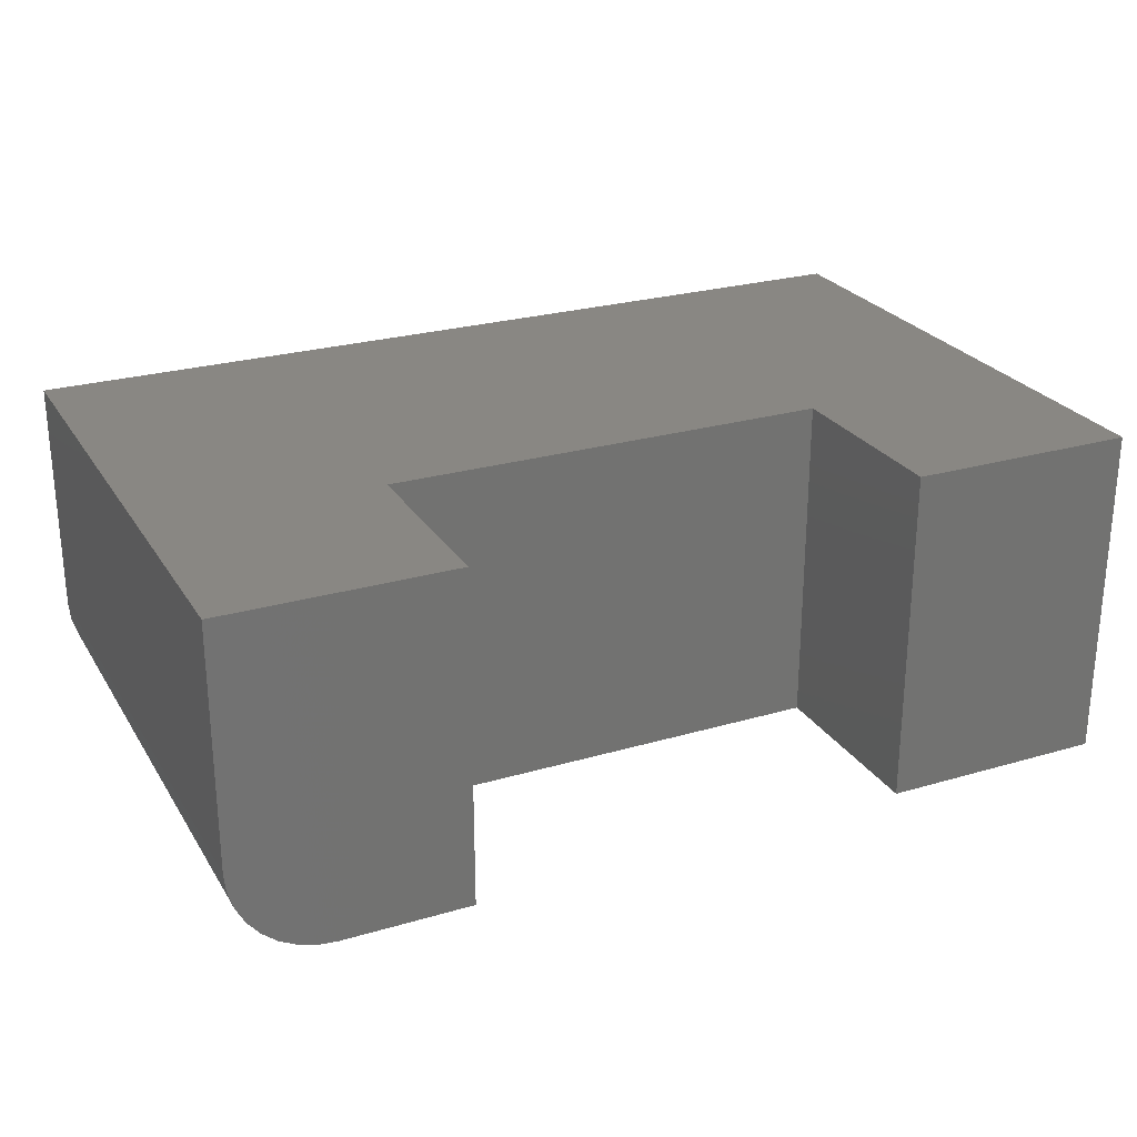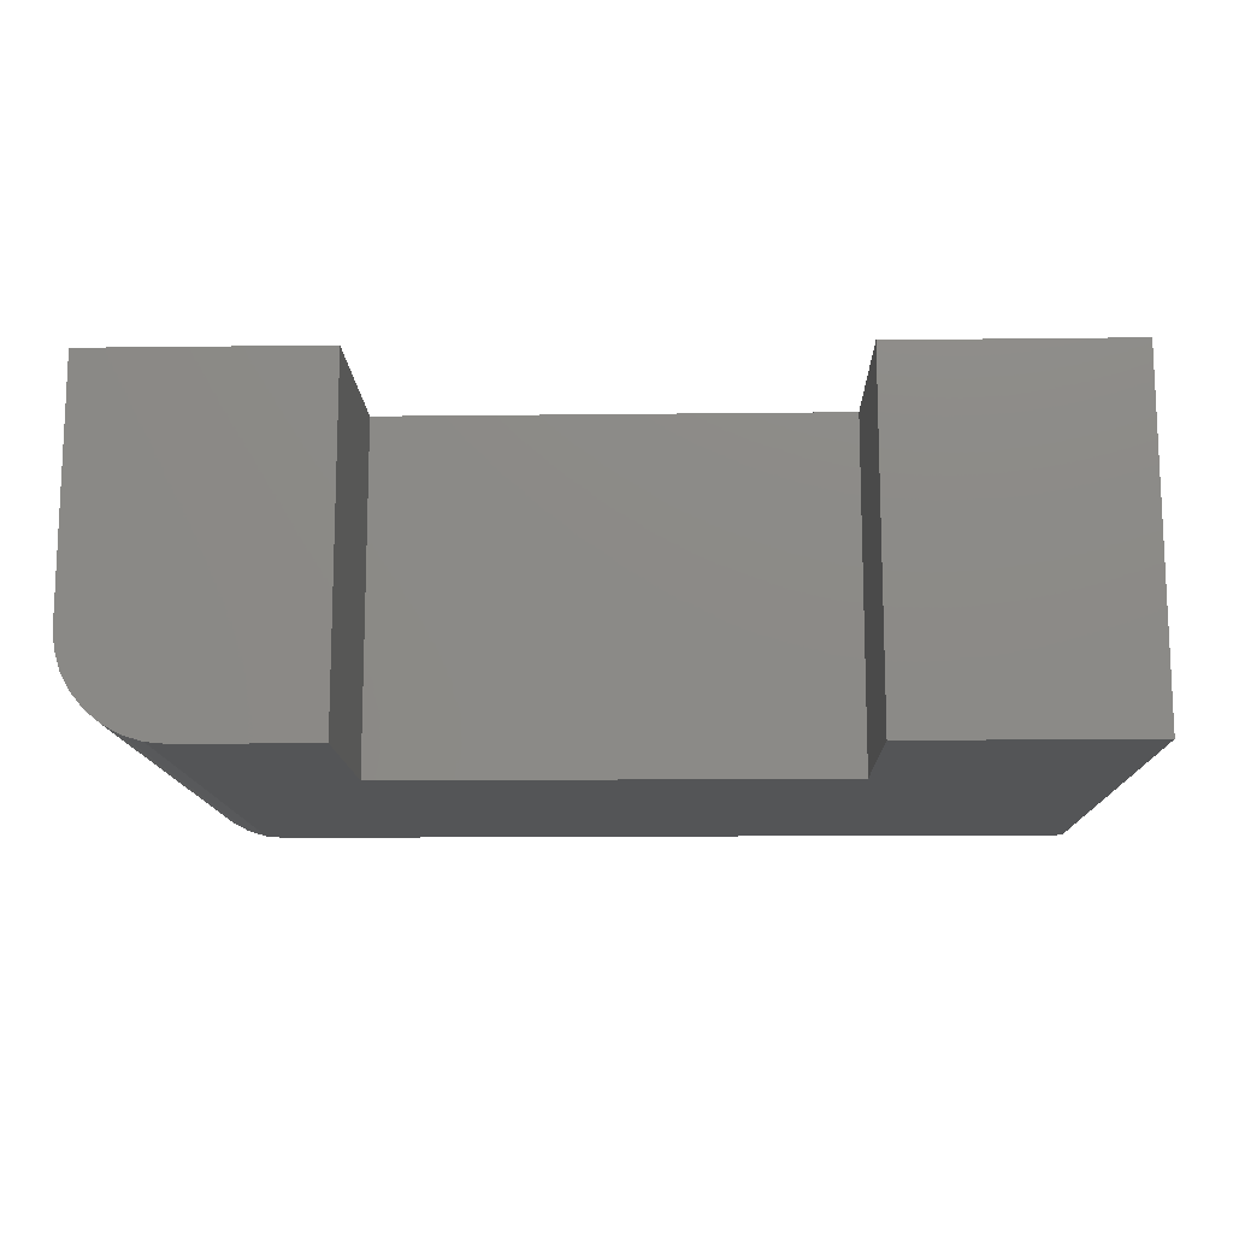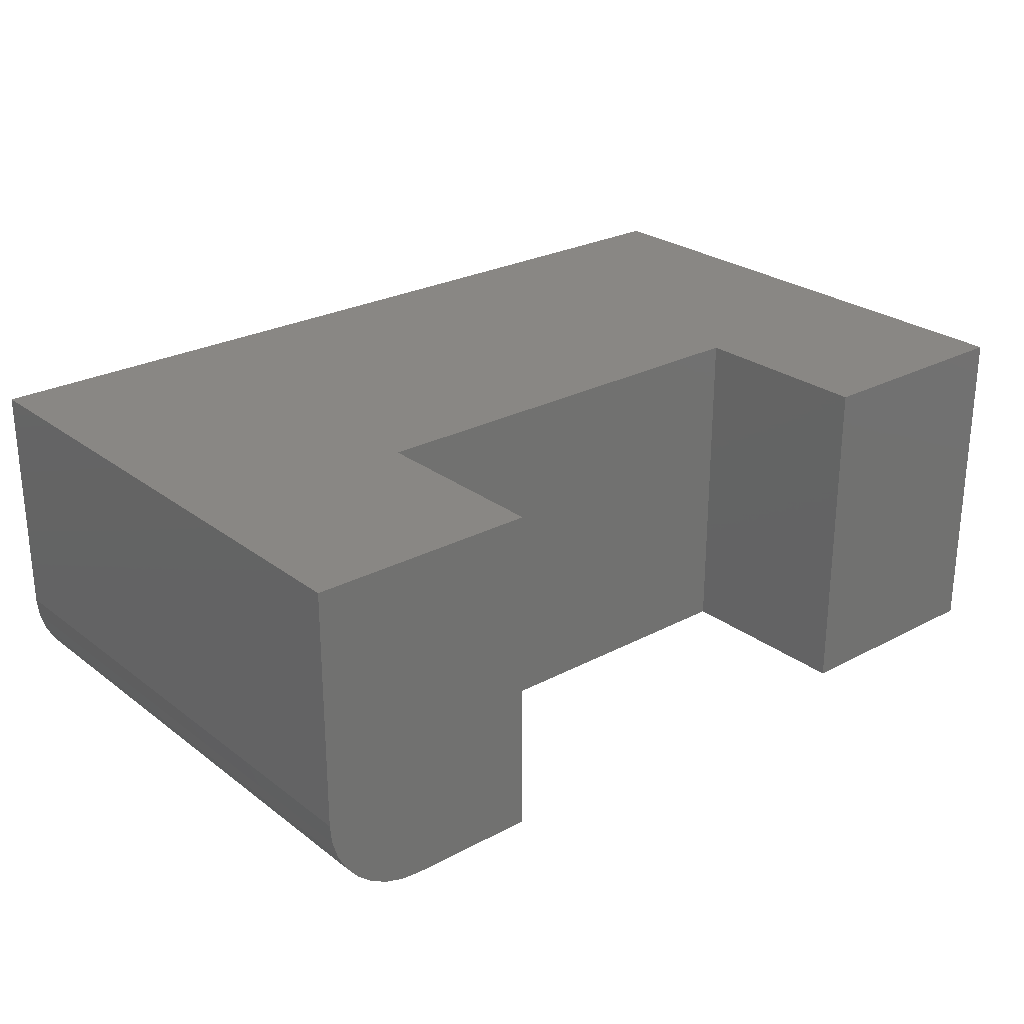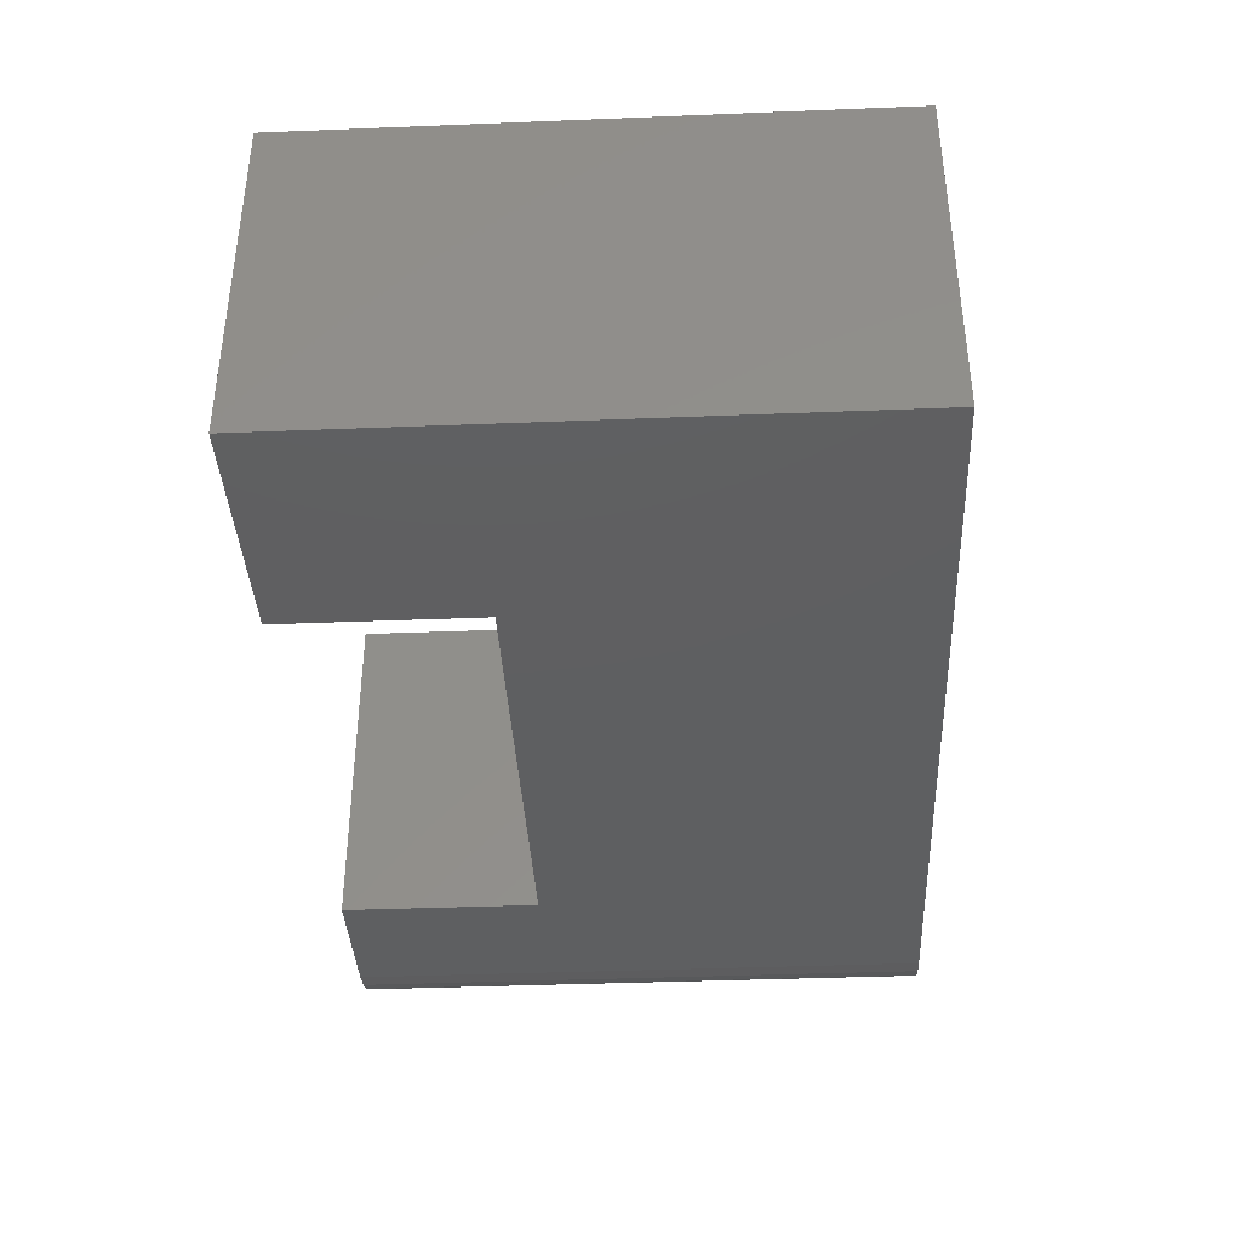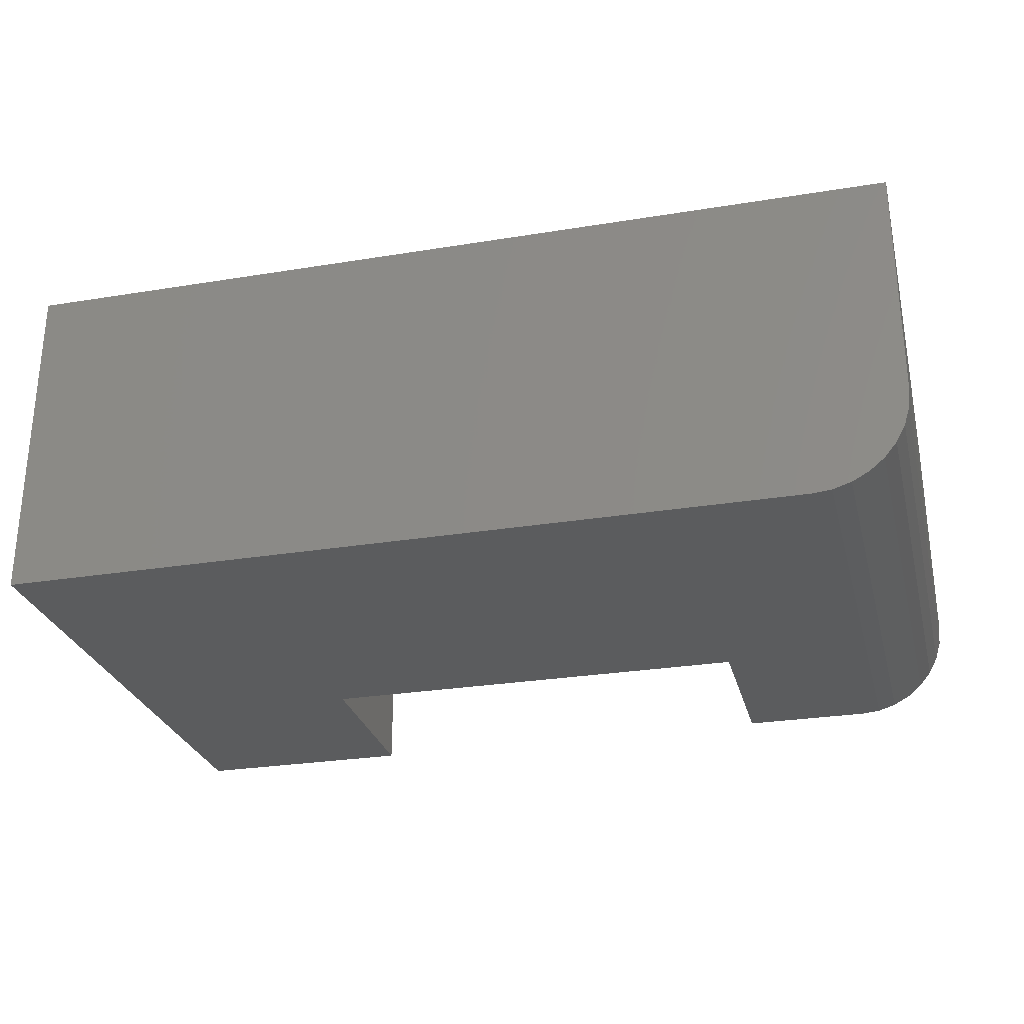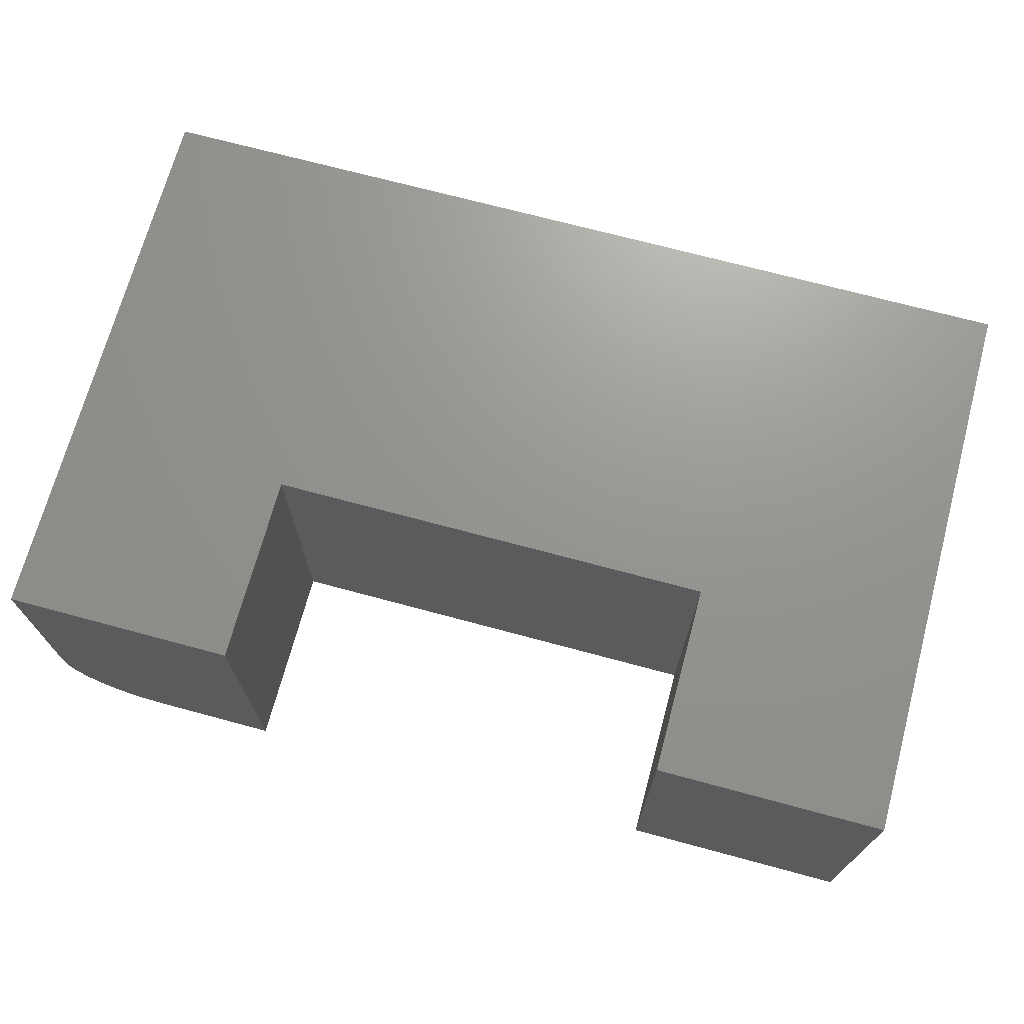
<metadata>
{"format":"stl","ext":"stl","renderer":"f3d","projection":"perspective","resolution":1024,"background":"white","views":[{"elev":25.6,"azim":-25.1,"up":"+Y"},{"elev":-13.2,"azim":1.6,"up":"+Y"},{"elev":25.9,"azim":-40.1,"up":"+Y"},{"elev":-38.2,"azim":92.9,"up":"+Y"},{"elev":-27.7,"azim":-166.0,"up":"+Y"},{"elev":70.6,"azim":15.1,"up":"+Y"}]}
</metadata>
<code>
# stl→obj: 32 verts, 60 faces
v -0.6094 -0.4844 -0.2266
v 0.5469 -0.4844 -0.2266
v 0.2192 -0.4844 0.3058
v -0.4224 -0.4844 0.3058
v -0.4224 -0.4844 0.5789
v -0.6094 -0.4844 0.5789
v 0.2192 -0.4844 0.5789
v 0.5469 -0.4844 0.5789
v -0.75 -0.3438 0.5789
v -0.75 4.471e-17 0.5789
v -0.75 -0.3438 -0.2266
v -0.75 0 -0.2266
v -0.7473 -0.3712 0.5789
v -0.7393 -0.3976 0.5789
v -0.7263 -0.4219 0.5789
v -0.7088 -0.4432 0.5789
v -0.6875 -0.4607 0.5789
v -0.6632 -0.4737 0.5789
v -0.6368 -0.4817 0.5789
v -0.4224 8.108e-17 0.5789
v -0.6368 -0.4817 -0.2266
v -0.6632 -0.4737 -0.2266
v -0.6875 -0.4607 -0.2266
v -0.7088 -0.4432 -0.2266
v -0.7263 -0.4219 -0.2266
v -0.7393 -0.3976 -0.2266
v -0.7473 -0.3712 -0.2266
v 0.5469 1.44e-16 -0.2266
v -0.4224 6.593e-17 0.3058
v 0.2192 1.372e-16 0.3058
v 0.2192 1.523e-16 0.5789
v 0.5469 1.887e-16 0.5789
f 1 2 3
f 1 3 4
f 1 4 5
f 1 5 6
f 3 2 7
f 7 2 8
f 9 10 11
f 11 10 12
f 10 9 13
f 10 13 14
f 10 14 15
f 10 15 16
f 10 16 17
f 10 17 18
f 10 18 19
f 10 19 6
f 10 6 5
f 10 5 20
f 1 21 22
f 1 22 23
f 1 23 24
f 1 24 25
f 1 25 26
f 1 26 27
f 1 27 11
f 1 11 12
f 1 12 28
f 1 28 2
f 9 11 13
f 13 11 27
f 13 27 14
f 14 27 26
f 14 26 15
f 15 26 25
f 15 25 16
f 16 25 24
f 16 24 17
f 17 24 23
f 17 23 18
f 18 23 22
f 18 22 19
f 19 22 21
f 19 21 6
f 6 21 1
f 12 10 20
f 12 20 29
f 12 29 30
f 12 30 28
f 30 31 28
f 28 31 32
f 29 20 4
f 4 20 5
f 3 30 4
f 4 30 29
f 31 30 7
f 7 30 3
f 8 32 7
f 7 32 31
f 2 28 8
f 8 28 32

</code>
